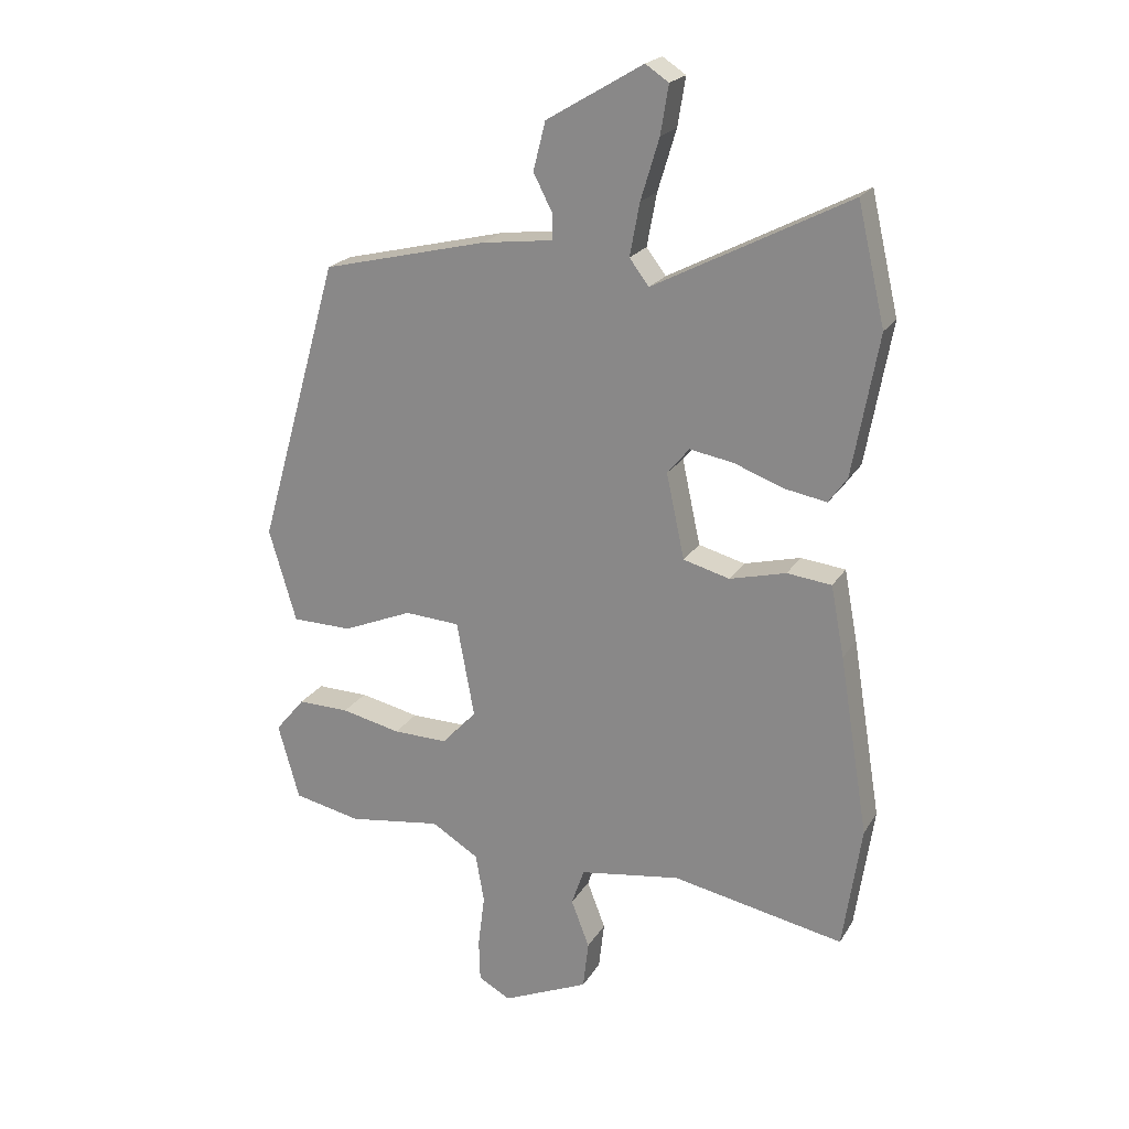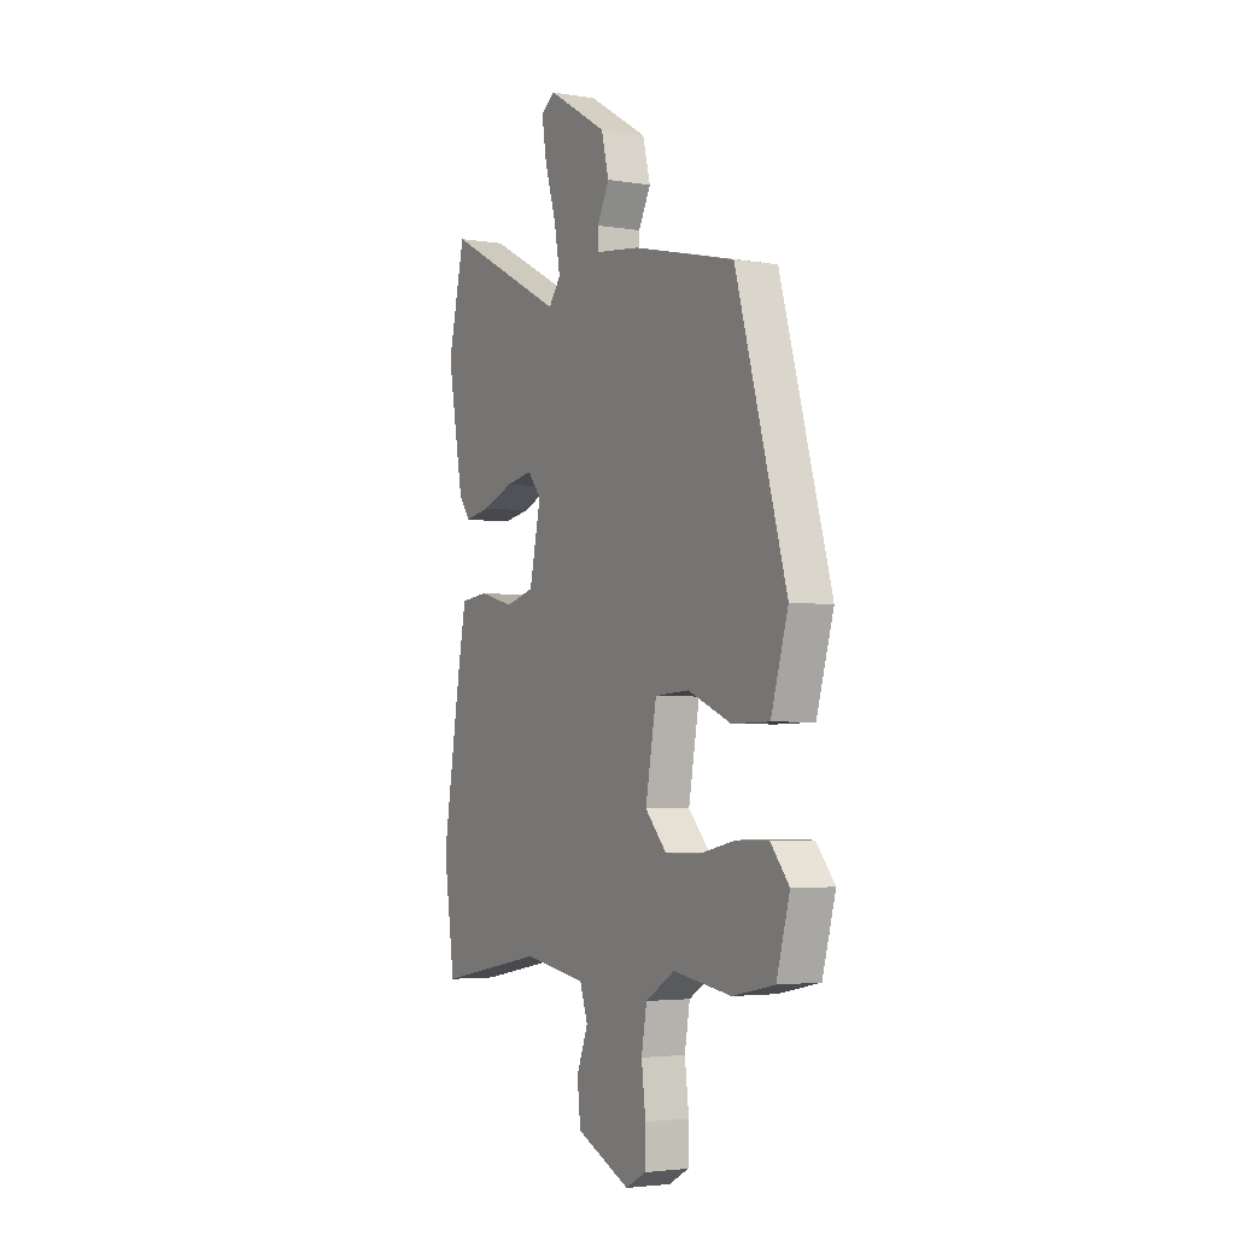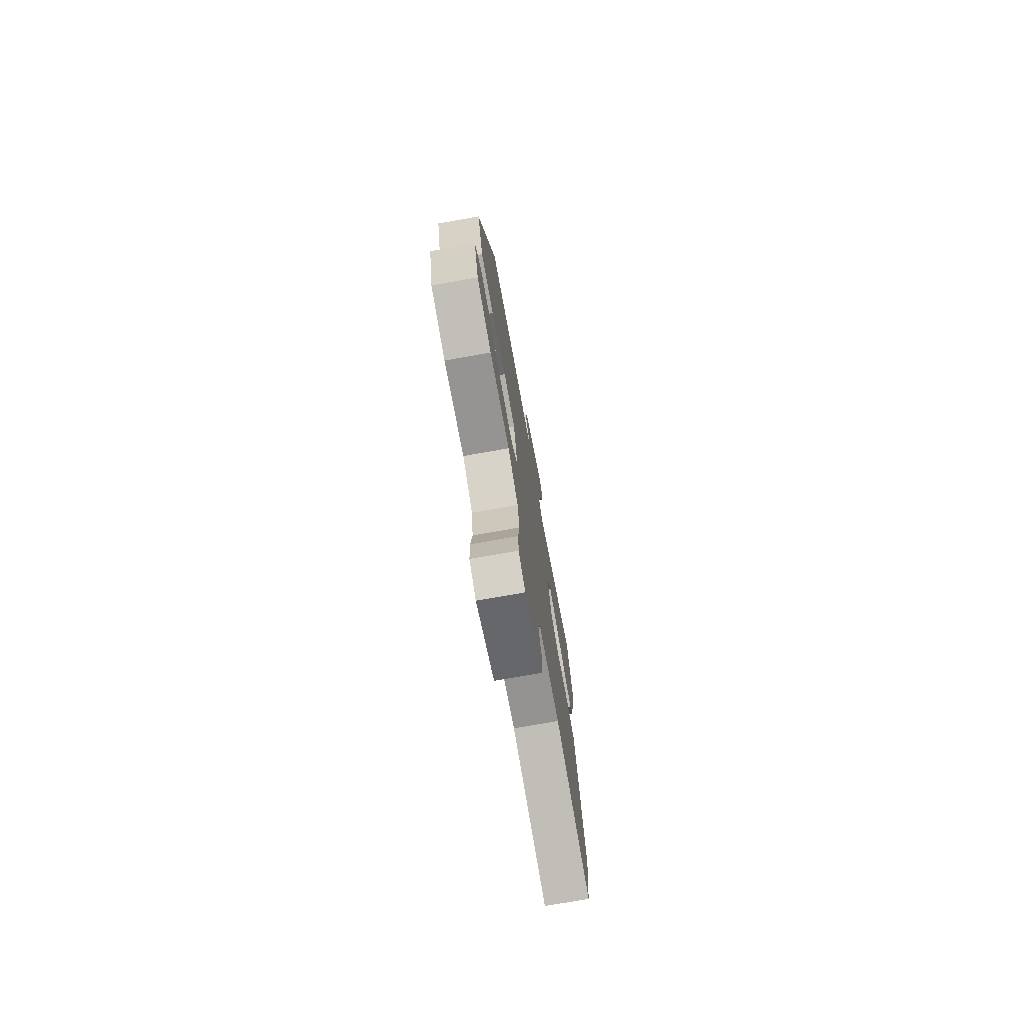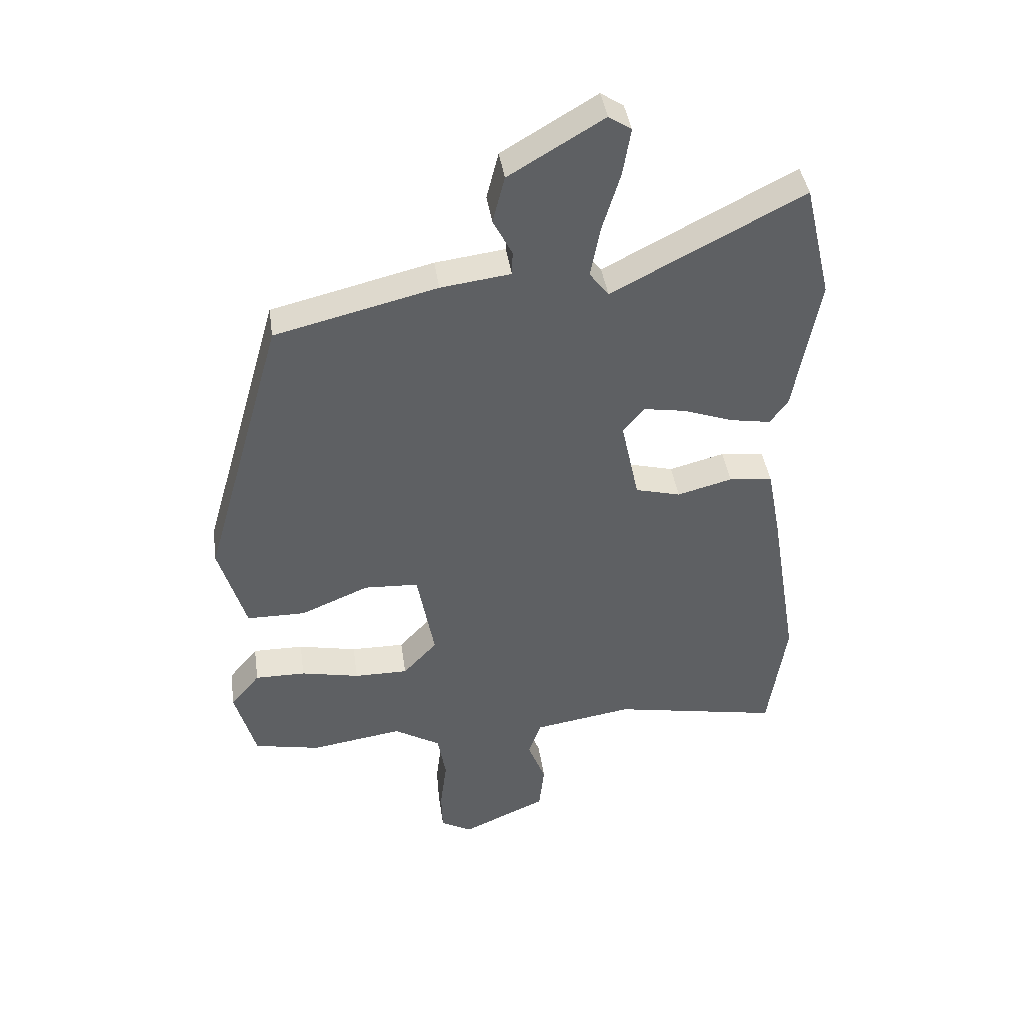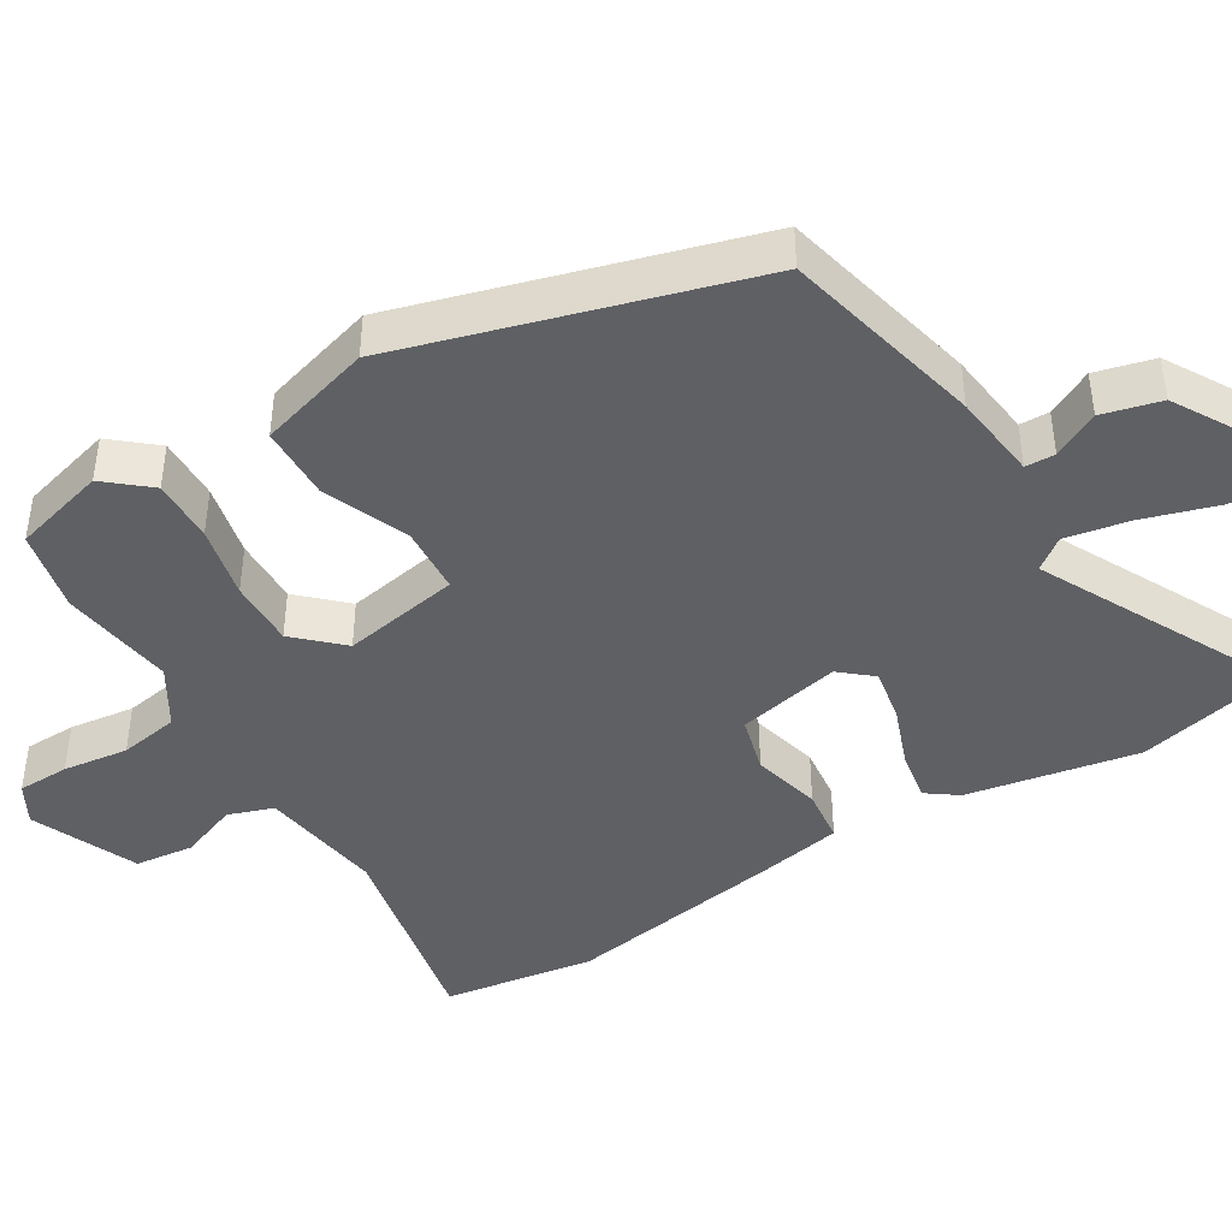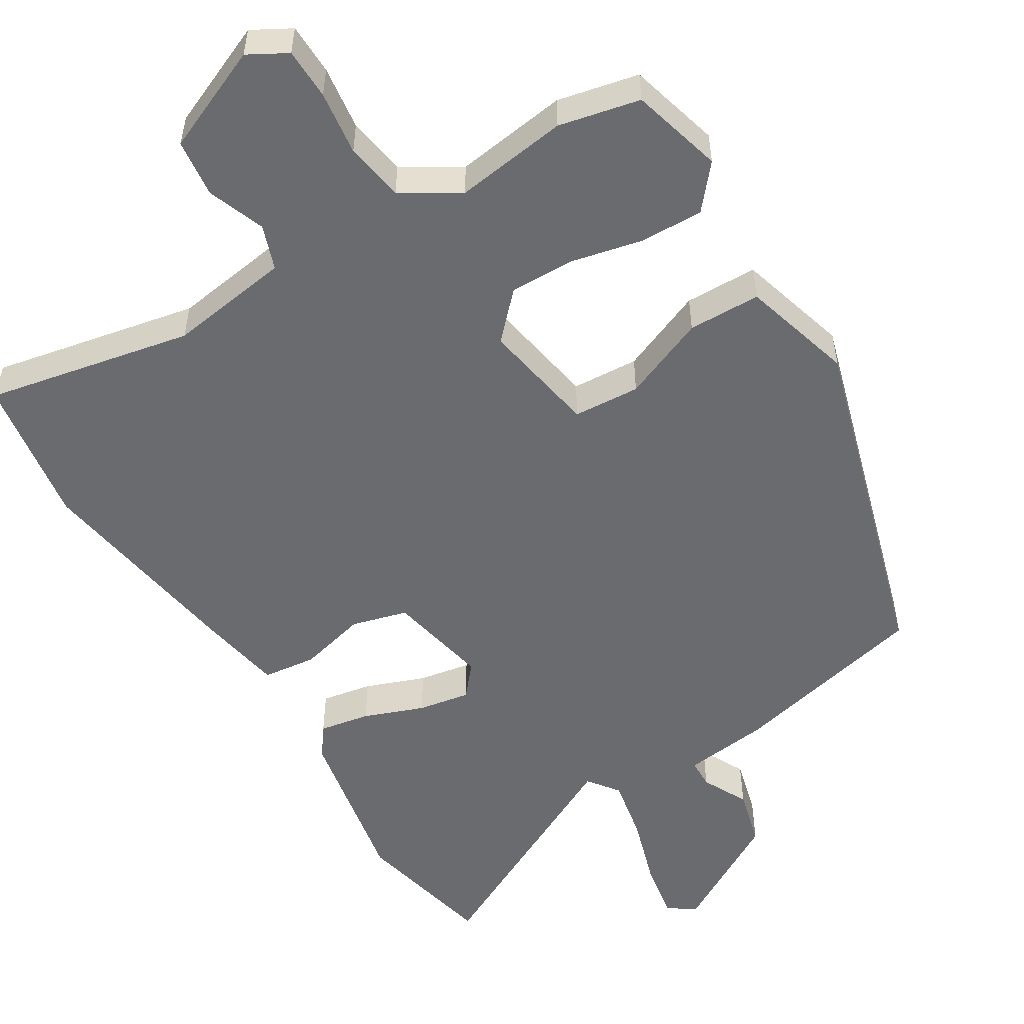
<metadata>
{"format":"obj","ext":"obj","renderer":"f3d","projection":"perspective","resolution":1024,"background":"white","views":[{"elev":21.6,"azim":23.4,"up":"+Z"},{"elev":-3.6,"azim":-118.4,"up":"+Z"},{"elev":-75.4,"azim":-80.0,"up":"+Z"},{"elev":41.7,"azim":-8.2,"up":"+Z"},{"elev":-43.5,"azim":-59.1,"up":"+Y"},{"elev":-53.4,"azim":-149.1,"up":"+Y"}]}
</metadata>
<code>
v -0.389 0.07 -0.523
v -0.5 0.07 -0.5
v -0.535 0.07 -0.375
v -0.486 0.07 -0.316
v -0.401 0.07 -0.317
v -0.303 0.07 -0.338
v -0.213 0.07 -0.339
v -0.156 0.07 -0.278
v -0.185 0.07 -0.12
v -0.276 0.07 -0.115
v -0.39 0.07 -0.163
v -0.489 0.07 -0.162
v -0.534 0.07 -0.01
v -0.4 0.07 0.46
v -0.129 0.07 0.526
v -0.012 0.07 0.541
v -0.011 0.07 0.581
v -0.043 0.07 0.643
v -0.023 0.07 0.722
v 0.135 0.07 0.816
v 0.173 0.07 0.791
v 0.16 0.07 0.712
v 0.13 0.07 0.613
v 0.114 0.07 0.527
v 0.146 0.07 0.485
v 0.465 0.07 0.65
v 0.51 0.07 0.457
v 0.468 0.07 0.226
v 0.438 0.07 0.184
v 0.369 0.07 0.196
v 0.287 0.07 0.226
v 0.216 0.07 0.238
v 0.18 0.07 0.195
v 0.21 0.07 0.056
v 0.286 0.07 0.036
v 0.378 0.07 0.06
v 0.451 0.07 0.052
v 0.473 0.07 -0.064
v 0.521 0.07 -0.357
v 0.491 0.07 -0.561
v 0.209 0.07 -0.507
v 0.043 0.07 -0.533
v 0.022 0.07 -0.594
v 0.052 0.07 -0.672
v 0.043 0.07 -0.751
v -0.099 0.07 -0.814
v -0.152 0.07 -0.785
v -0.154 0.07 -0.715
v -0.143 0.07 -0.627
v -0.157 0.07 -0.547
v -0.235 0.07 -0.5
v -0.389 0 -0.523
v -0.5 0 -0.5
v -0.535 0 -0.375
v -0.486 0 -0.316
v -0.401 0 -0.317
v -0.303 0 -0.338
v -0.213 0 -0.339
v -0.156 0 -0.278
v -0.185 0 -0.12
v -0.276 0 -0.115
v -0.39 0 -0.163
v -0.489 0 -0.162
v -0.534 0 -0.01
v -0.4 0 0.46
v -0.129 0 0.526
v -0.012 0 0.541
v -0.011 0 0.581
v -0.043 0 0.643
v -0.023 0 0.722
v 0.135 0 0.816
v 0.173 0 0.791
v 0.16 0 0.712
v 0.13 0 0.613
v 0.114 0 0.527
v 0.146 0 0.485
v 0.465 0 0.65
v 0.51 0 0.457
v 0.468 0 0.226
v 0.438 0 0.184
v 0.369 0 0.196
v 0.287 0 0.226
v 0.216 0 0.238
v 0.18 0 0.195
v 0.21 0 0.056
v 0.286 0 0.036
v 0.378 0 0.06
v 0.451 0 0.052
v 0.473 0 -0.064
v 0.521 0 -0.357
v 0.491 0 -0.561
v 0.209 0 -0.507
v 0.043 0 -0.533
v 0.022 0 -0.594
v 0.052 0 -0.672
v 0.043 0 -0.751
v -0.099 0 -0.814
v -0.152 0 -0.785
v -0.154 0 -0.715
v -0.143 0 -0.627
v -0.157 0 -0.547
v -0.235 0 -0.5
f 47 48 49
f 46 47 49
f 45 46 49
f 44 45 49
f 43 44 49
f 42 43 49 50
f 41 42 50 51
f 39 40 41
f 38 39 41
f 37 38 41
f 36 37 41
f 35 36 41
f 34 35 41 51
f 29 30 31
f 28 29 31
f 27 28 31
f 26 27 31
f 25 26 31
f 24 25 31 32
f 21 22 23
f 20 21 23
f 19 20 23
f 18 19 23
f 17 18 23
f 16 17 23 24
f 24 32 33
f 16 24 33
f 15 16 33
f 14 15 33
f 13 14 33
f 12 13 33
f 11 12 33
f 10 11 33
f 4 5 6
f 3 4 6
f 2 3 6
f 1 2 6
f 51 1 6
f 51 6 7
f 34 51 7 8
f 9 10 33 34
f 8 9 34
f 100 99 98
f 100 98 97
f 100 97 96
f 100 96 95
f 100 95 94
f 101 100 94 93
f 102 101 93 92
f 92 91 90
f 92 90 89
f 92 89 88
f 92 88 87
f 92 87 86
f 102 92 86 85
f 82 81 80
f 82 80 79
f 82 79 78
f 82 78 77
f 82 77 76
f 83 82 76 75
f 74 73 72
f 74 72 71
f 74 71 70
f 74 70 69
f 74 69 68
f 75 74 68 67
f 84 83 75
f 84 75 67
f 84 67 66
f 84 66 65
f 84 65 64
f 84 64 63
f 84 63 62
f 84 62 61
f 57 56 55
f 57 55 54
f 57 54 53
f 57 53 52
f 57 52 102
f 58 57 102
f 59 58 102 85
f 85 84 61 60
f 85 60 59
f 1 52 53 2
f 2 53 54 3
f 3 54 55 4
f 4 55 56 5
f 5 56 57 6
f 6 57 58 7
f 7 58 59 8
f 8 59 60 9
f 9 60 61 10
f 10 61 62 11
f 11 62 63 12
f 12 63 64 13
f 13 64 65 14
f 14 65 66 15
f 15 66 67 16
f 16 67 68 17
f 17 68 69 18
f 18 69 70 19
f 19 70 71 20
f 20 71 72 21
f 21 72 73 22
f 22 73 74 23
f 23 74 75 24
f 24 75 76 25
f 25 76 77 26
f 26 77 78 27
f 27 78 79 28
f 28 79 80 29
f 29 80 81 30
f 30 81 82 31
f 31 82 83 32
f 32 83 84 33
f 33 84 85 34
f 34 85 86 35
f 35 86 87 36
f 36 87 88 37
f 37 88 89 38
f 38 89 90 39
f 39 90 91 40
f 40 91 92 41
f 41 92 93 42
f 42 93 94 43
f 43 94 95 44
f 44 95 96 45
f 45 96 97 46
f 46 97 98 47
f 47 98 99 48
f 48 99 100 49
f 49 100 101 50
f 50 101 102 51
f 51 102 52 1

</code>
